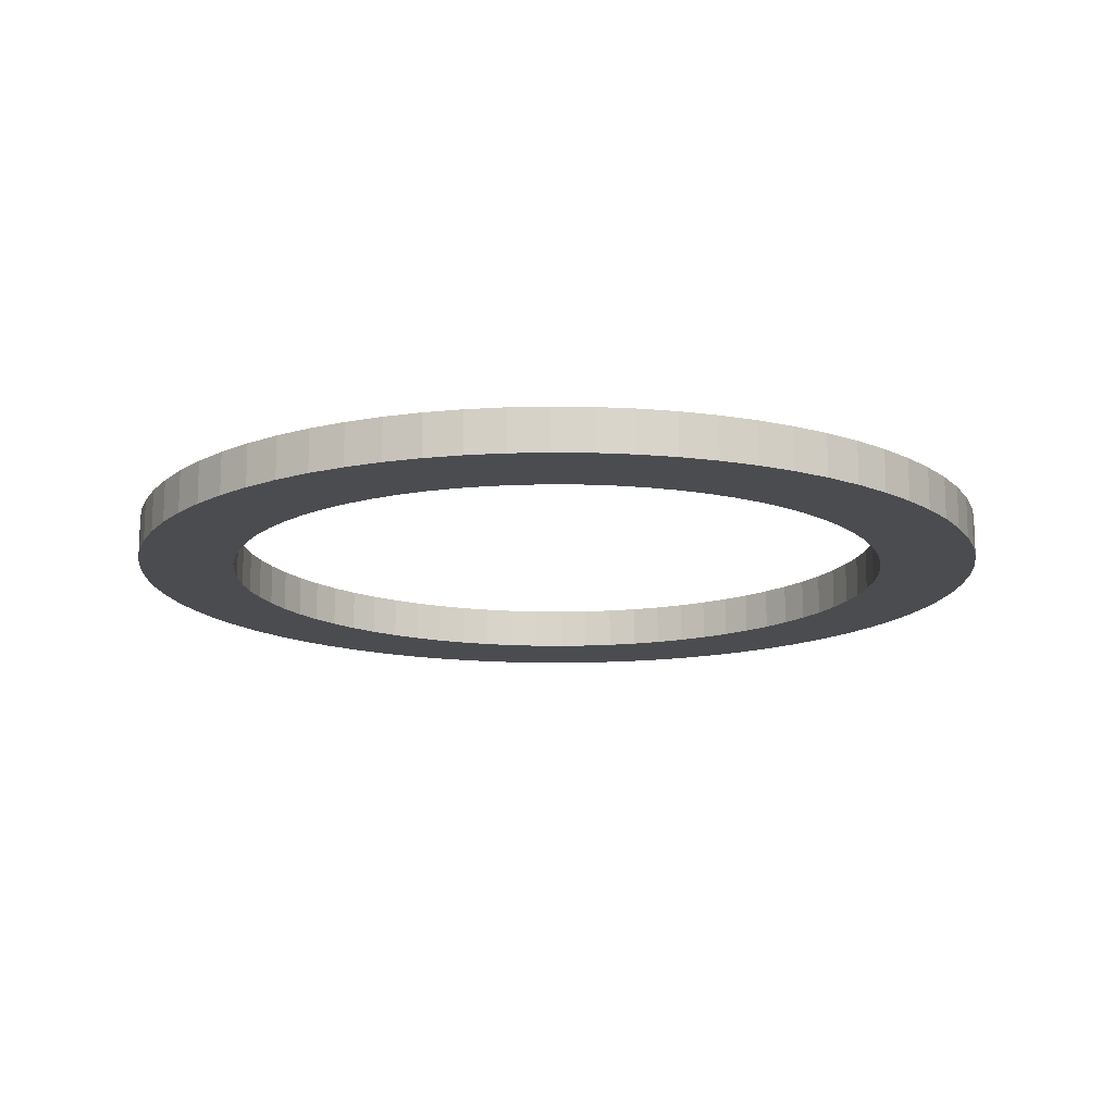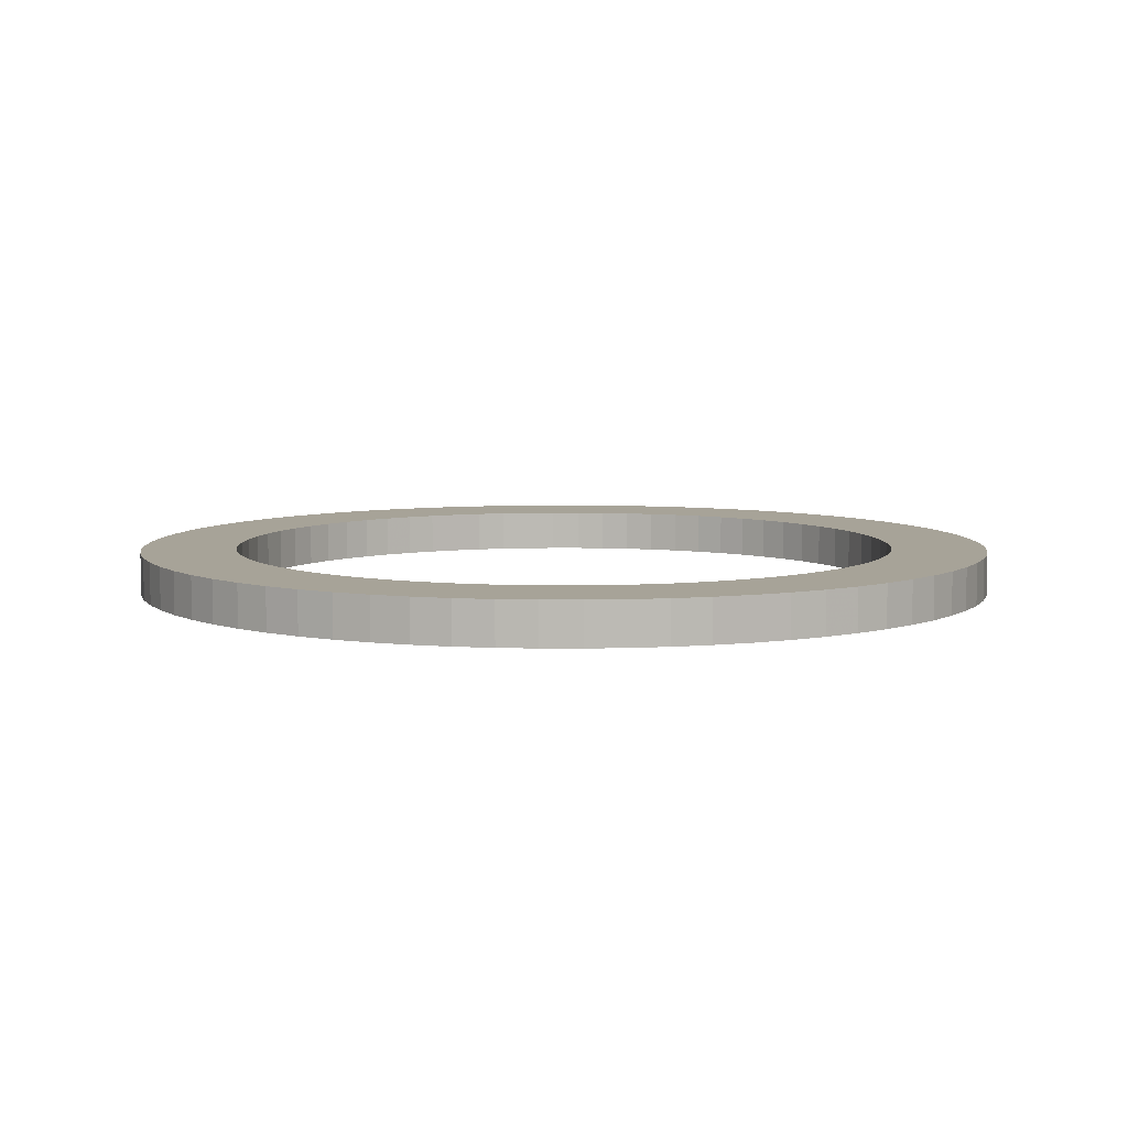
<metadata>
{"format":"obj","ext":"obj","renderer":"f3d","projection":"perspective","resolution":1024,"background":"white","views":[{"elev":-14.8,"azim":55.8,"up":"+Z"},{"elev":6.8,"azim":127.8,"up":"+Z"}]}
</metadata>
<code>
v -196.9 -2.412e-14 -2371
v -196.2 -17.16 -2371
v -193.9 -34.2 -2371
v -190.2 -50.97 -2371
v -185.1 -67.35 -2371
v -178.5 -83.23 -2371
v -170.5 -98.46 -2371
v -161.3 -113 -2371
v -150.9 -126.6 -2371
v -139.2 -139.2 -2371
v -126.6 -150.9 -2371
v -113 -161.3 -2371
v -98.46 -170.5 -2371
v -83.23 -178.5 -2371
v -67.35 -185.1 -2371
v -50.97 -190.2 -2371
v -34.2 -193.9 -2371
v -17.16 -196.2 -2371
v 1.206e-14 -196.9 -2371
v 17.16 -196.2 -2371
v 34.2 -193.9 -2371
v 50.97 -190.2 -2371
v 67.35 -185.1 -2371
v 83.23 -178.5 -2371
v 98.46 -170.5 -2371
v 113 -161.3 -2371
v 126.6 -150.9 -2371
v 139.2 -139.2 -2371
v 150.9 -126.6 -2371
v 161.3 -113 -2371
v 170.5 -98.46 -2371
v 178.5 -83.23 -2371
v 185.1 -67.35 -2371
v 190.2 -50.97 -2371
v 193.9 -34.2 -2371
v 196.2 -17.16 -2371
v 196.9 0 -2371
v 196.2 17.16 -2371
v 193.9 34.2 -2371
v 190.2 50.97 -2371
v 185.1 67.35 -2371
v 178.5 83.23 -2371
v 170.5 98.46 -2371
v 161.3 113 -2371
v 150.9 126.6 -2371
v 139.2 139.2 -2371
v 126.6 150.9 -2371
v 113 161.3 -2371
v 98.46 170.5 -2371
v 83.23 178.5 -2371
v 67.35 185.1 -2371
v 50.97 190.2 -2371
v 34.2 193.9 -2371
v 17.16 196.2 -2371
v 1.206e-14 196.9 -2371
v -17.16 196.2 -2371
v -34.2 193.9 -2371
v -50.97 190.2 -2371
v -67.35 185.1 -2371
v -83.23 178.5 -2371
v -98.46 170.5 -2371
v -113 161.3 -2371
v -126.6 150.9 -2371
v -139.2 139.2 -2371
v -150.9 126.6 -2371
v -161.3 113 -2371
v -170.5 98.46 -2371
v -178.5 83.23 -2371
v -185.1 67.35 -2371
v -190.2 50.97 -2371
v -193.9 34.2 -2371
v -196.2 17.16 -2371
v -153.2 -1.877e-14 -2371
v -152.7 -13.36 -2371
v -150.9 -26.61 -2371
v -148 -39.66 -2371
v -144 -52.41 -2371
v -138.9 -64.77 -2371
v -132.7 -76.62 -2371
v -125.5 -87.9 -2371
v -117.4 -98.51 -2371
v -108.4 -108.4 -2371
v -98.51 -117.4 -2371
v -87.9 -125.5 -2371
v -76.62 -132.7 -2371
v -64.77 -138.9 -2371
v -52.41 -144 -2371
v -39.66 -148 -2371
v -26.61 -150.9 -2371
v -13.36 -152.7 -2371
v 9.384e-15 -153.2 -2371
v 13.36 -152.7 -2371
v 26.61 -150.9 -2371
v 39.66 -148 -2371
v 52.41 -144 -2371
v 64.77 -138.9 -2371
v 76.62 -132.7 -2371
v 87.9 -125.5 -2371
v 98.51 -117.4 -2371
v 108.4 -108.4 -2371
v 117.4 -98.51 -2371
v 125.5 -87.9 -2371
v 132.7 -76.62 -2371
v 138.9 -64.77 -2371
v 144 -52.41 -2371
v 148 -39.66 -2371
v 150.9 -26.61 -2371
v 152.7 -13.36 -2371
v 153.2 0 -2371
v 152.7 13.36 -2371
v 150.9 26.61 -2371
v 148 39.66 -2371
v 144 52.41 -2371
v 138.9 64.77 -2371
v 132.7 76.62 -2371
v 125.5 87.9 -2371
v 117.4 98.51 -2371
v 108.4 108.4 -2371
v 98.51 117.4 -2371
v 87.9 125.5 -2371
v 76.62 132.7 -2371
v 64.77 138.9 -2371
v 52.41 144 -2371
v 39.66 148 -2371
v 26.61 150.9 -2371
v 13.36 152.7 -2371
v 9.384e-15 153.2 -2371
v -13.36 152.7 -2371
v -26.61 150.9 -2371
v -39.66 148 -2371
v -52.41 144 -2371
v -64.77 138.9 -2371
v -76.62 132.7 -2371
v -87.9 125.5 -2371
v -98.51 117.4 -2371
v -108.4 108.4 -2371
v -117.4 98.51 -2371
v -125.5 87.9 -2371
v -132.7 76.62 -2371
v -138.9 64.77 -2371
v -144 52.41 -2371
v -148 39.66 -2371
v -150.9 26.61 -2371
v -152.7 13.36 -2371
v -196.9 -2.412e-14 -2351
v -196.2 -17.16 -2351
v -193.9 -34.2 -2351
v -190.2 -50.97 -2351
v -185.1 -67.35 -2351
v -178.5 -83.23 -2351
v -170.5 -98.46 -2351
v -161.3 -113 -2351
v -150.9 -126.6 -2351
v -139.2 -139.2 -2351
v -126.6 -150.9 -2351
v -113 -161.3 -2351
v -98.46 -170.5 -2351
v -83.23 -178.5 -2351
v -67.35 -185.1 -2351
v -50.97 -190.2 -2351
v -34.2 -193.9 -2351
v -17.16 -196.2 -2351
v 1.206e-14 -196.9 -2351
v 17.16 -196.2 -2351
v 34.2 -193.9 -2351
v 50.97 -190.2 -2351
v 67.35 -185.1 -2351
v 83.23 -178.5 -2351
v 98.46 -170.5 -2351
v 113 -161.3 -2351
v 126.6 -150.9 -2351
v 139.2 -139.2 -2351
v 150.9 -126.6 -2351
v 161.3 -113 -2351
v 170.5 -98.46 -2351
v 178.5 -83.23 -2351
v 185.1 -67.35 -2351
v 190.2 -50.97 -2351
v 193.9 -34.2 -2351
v 196.2 -17.16 -2351
v 196.9 0 -2351
v 196.2 17.16 -2351
v 193.9 34.2 -2351
v 190.2 50.97 -2351
v 185.1 67.35 -2351
v 178.5 83.23 -2351
v 170.5 98.46 -2351
v 161.3 113 -2351
v 150.9 126.6 -2351
v 139.2 139.2 -2351
v 126.6 150.9 -2351
v 113 161.3 -2351
v 98.46 170.5 -2351
v 83.23 178.5 -2351
v 67.35 185.1 -2351
v 50.97 190.2 -2351
v 34.2 193.9 -2351
v 17.16 196.2 -2351
v 1.206e-14 196.9 -2351
v -17.16 196.2 -2351
v -34.2 193.9 -2351
v -50.97 190.2 -2351
v -67.35 185.1 -2351
v -83.23 178.5 -2351
v -98.46 170.5 -2351
v -113 161.3 -2351
v -126.6 150.9 -2351
v -139.2 139.2 -2351
v -150.9 126.6 -2351
v -161.3 113 -2351
v -170.5 98.46 -2351
v -178.5 83.23 -2351
v -185.1 67.35 -2351
v -190.2 50.97 -2351
v -193.9 34.2 -2351
v -196.2 17.16 -2351
v -153.2 -1.877e-14 -2351
v -152.7 -13.36 -2351
v -150.9 -26.61 -2351
v -148 -39.66 -2351
v -144 -52.41 -2351
v -138.9 -64.77 -2351
v -132.7 -76.62 -2351
v -125.5 -87.9 -2351
v -117.4 -98.51 -2351
v -108.4 -108.4 -2351
v -98.51 -117.4 -2351
v -87.9 -125.5 -2351
v -76.62 -132.7 -2351
v -64.77 -138.9 -2351
v -52.41 -144 -2351
v -39.66 -148 -2351
v -26.61 -150.9 -2351
v -13.36 -152.7 -2351
v 9.384e-15 -153.2 -2351
v 13.36 -152.7 -2351
v 26.61 -150.9 -2351
v 39.66 -148 -2351
v 52.41 -144 -2351
v 64.77 -138.9 -2351
v 76.62 -132.7 -2351
v 87.9 -125.5 -2351
v 98.51 -117.4 -2351
v 108.4 -108.4 -2351
v 117.4 -98.51 -2351
v 125.5 -87.9 -2351
v 132.7 -76.62 -2351
v 138.9 -64.77 -2351
v 144 -52.41 -2351
v 148 -39.66 -2351
v 150.9 -26.61 -2351
v 152.7 -13.36 -2351
v 153.2 0 -2351
v 152.7 13.36 -2351
v 150.9 26.61 -2351
v 148 39.66 -2351
v 144 52.41 -2351
v 138.9 64.77 -2351
v 132.7 76.62 -2351
v 125.5 87.9 -2351
v 117.4 98.51 -2351
v 108.4 108.4 -2351
v 98.51 117.4 -2351
v 87.9 125.5 -2351
v 76.62 132.7 -2351
v 64.77 138.9 -2351
v 52.41 144 -2351
v 39.66 148 -2351
v 26.61 150.9 -2351
v 13.36 152.7 -2351
v 9.384e-15 153.2 -2351
v -13.36 152.7 -2351
v -26.61 150.9 -2351
v -39.66 148 -2351
v -52.41 144 -2351
v -64.77 138.9 -2351
v -76.62 132.7 -2351
v -87.9 125.5 -2351
v -98.51 117.4 -2351
v -108.4 108.4 -2351
v -117.4 98.51 -2351
v -125.5 87.9 -2351
v -132.7 76.62 -2351
v -138.9 64.77 -2351
v -144 52.41 -2351
v -148 39.66 -2351
v -150.9 26.61 -2351
v -152.7 13.36 -2351
v -196.9 -2.412e-14 -2371
v -196.2 -17.16 -2371
v -193.9 -34.2 -2371
v -190.2 -50.97 -2371
v -185.1 -67.35 -2371
v -178.5 -83.23 -2371
v -170.5 -98.46 -2371
v -161.3 -113 -2371
v -150.9 -126.6 -2371
v -139.2 -139.2 -2371
v -126.6 -150.9 -2371
v -113 -161.3 -2371
v -98.46 -170.5 -2371
v -83.23 -178.5 -2371
v -67.35 -185.1 -2371
v -50.97 -190.2 -2371
v -34.2 -193.9 -2371
v -17.16 -196.2 -2371
v 1.206e-14 -196.9 -2371
v 17.16 -196.2 -2371
v 34.2 -193.9 -2371
v 50.97 -190.2 -2371
v 67.35 -185.1 -2371
v 83.23 -178.5 -2371
v 98.46 -170.5 -2371
v 113 -161.3 -2371
v 126.6 -150.9 -2371
v 139.2 -139.2 -2371
v 150.9 -126.6 -2371
v 161.3 -113 -2371
v 170.5 -98.46 -2371
v 178.5 -83.23 -2371
v 185.1 -67.35 -2371
v 190.2 -50.97 -2371
v 193.9 -34.2 -2371
v 196.2 -17.16 -2371
v 196.9 0 -2371
v 196.2 17.16 -2371
v 193.9 34.2 -2371
v 190.2 50.97 -2371
v 185.1 67.35 -2371
v 178.5 83.23 -2371
v 170.5 98.46 -2371
v 161.3 113 -2371
v 150.9 126.6 -2371
v 139.2 139.2 -2371
v 126.6 150.9 -2371
v 113 161.3 -2371
v 98.46 170.5 -2371
v 83.23 178.5 -2371
v 67.35 185.1 -2371
v 50.97 190.2 -2371
v 34.2 193.9 -2371
v 17.16 196.2 -2371
v 1.206e-14 196.9 -2371
v -17.16 196.2 -2371
v -34.2 193.9 -2371
v -50.97 190.2 -2371
v -67.35 185.1 -2371
v -83.23 178.5 -2371
v -98.46 170.5 -2371
v -113 161.3 -2371
v -126.6 150.9 -2371
v -139.2 139.2 -2371
v -150.9 126.6 -2371
v -161.3 113 -2371
v -170.5 98.46 -2371
v -178.5 83.23 -2371
v -185.1 67.35 -2371
v -190.2 50.97 -2371
v -193.9 34.2 -2371
v -196.2 17.16 -2371
v -196.9 -2.412e-14 -2351
v -196.2 -17.16 -2351
v -193.9 -34.2 -2351
v -190.2 -50.97 -2351
v -185.1 -67.35 -2351
v -178.5 -83.23 -2351
v -170.5 -98.46 -2351
v -161.3 -113 -2351
v -150.9 -126.6 -2351
v -139.2 -139.2 -2351
v -126.6 -150.9 -2351
v -113 -161.3 -2351
v -98.46 -170.5 -2351
v -83.23 -178.5 -2351
v -67.35 -185.1 -2351
v -50.97 -190.2 -2351
v -34.2 -193.9 -2351
v -17.16 -196.2 -2351
v 1.206e-14 -196.9 -2351
v 17.16 -196.2 -2351
v 34.2 -193.9 -2351
v 50.97 -190.2 -2351
v 67.35 -185.1 -2351
v 83.23 -178.5 -2351
v 98.46 -170.5 -2351
v 113 -161.3 -2351
v 126.6 -150.9 -2351
v 139.2 -139.2 -2351
v 150.9 -126.6 -2351
v 161.3 -113 -2351
v 170.5 -98.46 -2351
v 178.5 -83.23 -2351
v 185.1 -67.35 -2351
v 190.2 -50.97 -2351
v 193.9 -34.2 -2351
v 196.2 -17.16 -2351
v 196.9 0 -2351
v 196.2 17.16 -2351
v 193.9 34.2 -2351
v 190.2 50.97 -2351
v 185.1 67.35 -2351
v 178.5 83.23 -2351
v 170.5 98.46 -2351
v 161.3 113 -2351
v 150.9 126.6 -2351
v 139.2 139.2 -2351
v 126.6 150.9 -2351
v 113 161.3 -2351
v 98.46 170.5 -2351
v 83.23 178.5 -2351
v 67.35 185.1 -2351
v 50.97 190.2 -2351
v 34.2 193.9 -2351
v 17.16 196.2 -2351
v 1.206e-14 196.9 -2351
v -17.16 196.2 -2351
v -34.2 193.9 -2351
v -50.97 190.2 -2351
v -67.35 185.1 -2351
v -83.23 178.5 -2351
v -98.46 170.5 -2351
v -113 161.3 -2351
v -126.6 150.9 -2351
v -139.2 139.2 -2351
v -150.9 126.6 -2351
v -161.3 113 -2351
v -170.5 98.46 -2351
v -178.5 83.23 -2351
v -185.1 67.35 -2351
v -190.2 50.97 -2351
v -193.9 34.2 -2351
v -196.2 17.16 -2351
v -153.2 -1.877e-14 -2371
v -152.7 -13.36 -2371
v -150.9 -26.61 -2371
v -148 -39.66 -2371
v -144 -52.41 -2371
v -138.9 -64.77 -2371
v -132.7 -76.62 -2371
v -125.5 -87.9 -2371
v -117.4 -98.51 -2371
v -108.4 -108.4 -2371
v -98.51 -117.4 -2371
v -87.9 -125.5 -2371
v -76.62 -132.7 -2371
v -64.77 -138.9 -2371
v -52.41 -144 -2371
v -39.66 -148 -2371
v -26.61 -150.9 -2371
v -13.36 -152.7 -2371
v 9.384e-15 -153.2 -2371
v 13.36 -152.7 -2371
v 26.61 -150.9 -2371
v 39.66 -148 -2371
v 52.41 -144 -2371
v 64.77 -138.9 -2371
v 76.62 -132.7 -2371
v 87.9 -125.5 -2371
v 98.51 -117.4 -2371
v 108.4 -108.4 -2371
v 117.4 -98.51 -2371
v 125.5 -87.9 -2371
v 132.7 -76.62 -2371
v 138.9 -64.77 -2371
v 144 -52.41 -2371
v 148 -39.66 -2371
v 150.9 -26.61 -2371
v 152.7 -13.36 -2371
v 153.2 0 -2371
v 152.7 13.36 -2371
v 150.9 26.61 -2371
v 148 39.66 -2371
v 144 52.41 -2371
v 138.9 64.77 -2371
v 132.7 76.62 -2371
v 125.5 87.9 -2371
v 117.4 98.51 -2371
v 108.4 108.4 -2371
v 98.51 117.4 -2371
v 87.9 125.5 -2371
v 76.62 132.7 -2371
v 64.77 138.9 -2371
v 52.41 144 -2371
v 39.66 148 -2371
v 26.61 150.9 -2371
v 13.36 152.7 -2371
v 9.384e-15 153.2 -2371
v -13.36 152.7 -2371
v -26.61 150.9 -2371
v -39.66 148 -2371
v -52.41 144 -2371
v -64.77 138.9 -2371
v -76.62 132.7 -2371
v -87.9 125.5 -2371
v -98.51 117.4 -2371
v -108.4 108.4 -2371
v -117.4 98.51 -2371
v -125.5 87.9 -2371
v -132.7 76.62 -2371
v -138.9 64.77 -2371
v -144 52.41 -2371
v -148 39.66 -2371
v -150.9 26.61 -2371
v -152.7 13.36 -2371
v -153.2 -1.877e-14 -2351
v -152.7 -13.36 -2351
v -150.9 -26.61 -2351
v -148 -39.66 -2351
v -144 -52.41 -2351
v -138.9 -64.77 -2351
v -132.7 -76.62 -2351
v -125.5 -87.9 -2351
v -117.4 -98.51 -2351
v -108.4 -108.4 -2351
v -98.51 -117.4 -2351
v -87.9 -125.5 -2351
v -76.62 -132.7 -2351
v -64.77 -138.9 -2351
v -52.41 -144 -2351
v -39.66 -148 -2351
v -26.61 -150.9 -2351
v -13.36 -152.7 -2351
v 9.384e-15 -153.2 -2351
v 13.36 -152.7 -2351
v 26.61 -150.9 -2351
v 39.66 -148 -2351
v 52.41 -144 -2351
v 64.77 -138.9 -2351
v 76.62 -132.7 -2351
v 87.9 -125.5 -2351
v 98.51 -117.4 -2351
v 108.4 -108.4 -2351
v 117.4 -98.51 -2351
v 125.5 -87.9 -2351
v 132.7 -76.62 -2351
v 138.9 -64.77 -2351
v 144 -52.41 -2351
v 148 -39.66 -2351
v 150.9 -26.61 -2351
v 152.7 -13.36 -2351
v 153.2 0 -2351
v 152.7 13.36 -2351
v 150.9 26.61 -2351
v 148 39.66 -2351
v 144 52.41 -2351
v 138.9 64.77 -2351
v 132.7 76.62 -2351
v 125.5 87.9 -2351
v 117.4 98.51 -2351
v 108.4 108.4 -2351
v 98.51 117.4 -2351
v 87.9 125.5 -2351
v 76.62 132.7 -2351
v 64.77 138.9 -2351
v 52.41 144 -2351
v 39.66 148 -2351
v 26.61 150.9 -2351
v 13.36 152.7 -2351
v 9.384e-15 153.2 -2351
v -13.36 152.7 -2351
v -26.61 150.9 -2351
v -39.66 148 -2351
v -52.41 144 -2351
v -64.77 138.9 -2351
v -76.62 132.7 -2351
v -87.9 125.5 -2351
v -98.51 117.4 -2351
v -108.4 108.4 -2351
v -117.4 98.51 -2351
v -125.5 87.9 -2351
v -132.7 76.62 -2351
v -138.9 64.77 -2351
v -144 52.41 -2351
v -148 39.66 -2351
v -150.9 26.61 -2351
v -152.7 13.36 -2351
f 1 2 74 73
f 2 3 75 74
f 3 4 76 75
f 4 5 77 76
f 5 6 78 77
f 6 7 79 78
f 7 8 80 79
f 8 9 81 80
f 9 10 82 81
f 10 11 83 82
f 11 12 84 83
f 12 13 85 84
f 13 14 86 85
f 14 15 87 86
f 15 16 88 87
f 16 17 89 88
f 17 18 90 89
f 18 19 91 90
f 19 20 92 91
f 20 21 93 92
f 21 22 94 93
f 22 23 95 94
f 23 24 96 95
f 24 25 97 96
f 25 26 98 97
f 26 27 99 98
f 27 28 100 99
f 28 29 101 100
f 29 30 102 101
f 30 31 103 102
f 31 32 104 103
f 32 33 105 104
f 33 34 106 105
f 34 35 107 106
f 35 36 108 107
f 36 37 109 108
f 37 38 110 109
f 38 39 111 110
f 39 40 112 111
f 40 41 113 112
f 41 42 114 113
f 42 43 115 114
f 43 44 116 115
f 44 45 117 116
f 45 46 118 117
f 46 47 119 118
f 47 48 120 119
f 48 49 121 120
f 49 50 122 121
f 50 51 123 122
f 51 52 124 123
f 52 53 125 124
f 53 54 126 125
f 54 55 127 126
f 55 56 128 127
f 56 57 129 128
f 57 58 130 129
f 58 59 131 130
f 59 60 132 131
f 60 61 133 132
f 61 62 134 133
f 62 63 135 134
f 63 64 136 135
f 64 65 137 136
f 65 66 138 137
f 66 67 139 138
f 67 68 140 139
f 68 69 141 140
f 69 70 142 141
f 70 71 143 142
f 71 72 144 143
f 72 1 73 144
f 145 146 218 217
f 146 147 219 218
f 147 148 220 219
f 148 149 221 220
f 149 150 222 221
f 150 151 223 222
f 151 152 224 223
f 152 153 225 224
f 153 154 226 225
f 154 155 227 226
f 155 156 228 227
f 156 157 229 228
f 157 158 230 229
f 158 159 231 230
f 159 160 232 231
f 160 161 233 232
f 161 162 234 233
f 162 163 235 234
f 163 164 236 235
f 164 165 237 236
f 165 166 238 237
f 166 167 239 238
f 167 168 240 239
f 168 169 241 240
f 169 170 242 241
f 170 171 243 242
f 171 172 244 243
f 172 173 245 244
f 173 174 246 245
f 174 175 247 246
f 175 176 248 247
f 176 177 249 248
f 177 178 250 249
f 178 179 251 250
f 179 180 252 251
f 180 181 253 252
f 181 182 254 253
f 182 183 255 254
f 183 184 256 255
f 184 185 257 256
f 185 186 258 257
f 186 187 259 258
f 187 188 260 259
f 188 189 261 260
f 189 190 262 261
f 190 191 263 262
f 191 192 264 263
f 192 193 265 264
f 193 194 266 265
f 194 195 267 266
f 195 196 268 267
f 196 197 269 268
f 197 198 270 269
f 198 199 271 270
f 199 200 272 271
f 200 201 273 272
f 201 202 274 273
f 202 203 275 274
f 203 204 276 275
f 204 205 277 276
f 205 206 278 277
f 206 207 279 278
f 207 208 280 279
f 208 209 281 280
f 209 210 282 281
f 210 211 283 282
f 211 212 284 283
f 212 213 285 284
f 213 214 286 285
f 214 215 287 286
f 215 216 288 287
f 216 145 217 288
f 289 290 362 361
f 290 291 363 362
f 291 292 364 363
f 292 293 365 364
f 293 294 366 365
f 294 295 367 366
f 295 296 368 367
f 296 297 369 368
f 297 298 370 369
f 298 299 371 370
f 299 300 372 371
f 300 301 373 372
f 301 302 374 373
f 302 303 375 374
f 303 304 376 375
f 304 305 377 376
f 305 306 378 377
f 306 307 379 378
f 307 308 380 379
f 308 309 381 380
f 309 310 382 381
f 310 311 383 382
f 311 312 384 383
f 312 313 385 384
f 313 314 386 385
f 314 315 387 386
f 315 316 388 387
f 316 317 389 388
f 317 318 390 389
f 318 319 391 390
f 319 320 392 391
f 320 321 393 392
f 321 322 394 393
f 322 323 395 394
f 323 324 396 395
f 324 325 397 396
f 325 326 398 397
f 326 327 399 398
f 327 328 400 399
f 328 329 401 400
f 329 330 402 401
f 330 331 403 402
f 331 332 404 403
f 332 333 405 404
f 333 334 406 405
f 334 335 407 406
f 335 336 408 407
f 336 337 409 408
f 337 338 410 409
f 338 339 411 410
f 339 340 412 411
f 340 341 413 412
f 341 342 414 413
f 342 343 415 414
f 343 344 416 415
f 344 345 417 416
f 345 346 418 417
f 346 347 419 418
f 347 348 420 419
f 348 349 421 420
f 349 350 422 421
f 350 351 423 422
f 351 352 424 423
f 352 353 425 424
f 353 354 426 425
f 354 355 427 426
f 355 356 428 427
f 356 357 429 428
f 357 358 430 429
f 358 359 431 430
f 359 360 432 431
f 360 289 361 432
f 433 434 506 505
f 434 435 507 506
f 435 436 508 507
f 436 437 509 508
f 437 438 510 509
f 438 439 511 510
f 439 440 512 511
f 440 441 513 512
f 441 442 514 513
f 442 443 515 514
f 443 444 516 515
f 444 445 517 516
f 445 446 518 517
f 446 447 519 518
f 447 448 520 519
f 448 449 521 520
f 449 450 522 521
f 450 451 523 522
f 451 452 524 523
f 452 453 525 524
f 453 454 526 525
f 454 455 527 526
f 455 456 528 527
f 456 457 529 528
f 457 458 530 529
f 458 459 531 530
f 459 460 532 531
f 460 461 533 532
f 461 462 534 533
f 462 463 535 534
f 463 464 536 535
f 464 465 537 536
f 465 466 538 537
f 466 467 539 538
f 467 468 540 539
f 468 469 541 540
f 469 470 542 541
f 470 471 543 542
f 471 472 544 543
f 472 473 545 544
f 473 474 546 545
f 474 475 547 546
f 475 476 548 547
f 476 477 549 548
f 477 478 550 549
f 478 479 551 550
f 479 480 552 551
f 480 481 553 552
f 481 482 554 553
f 482 483 555 554
f 483 484 556 555
f 484 485 557 556
f 485 486 558 557
f 486 487 559 558
f 487 488 560 559
f 488 489 561 560
f 489 490 562 561
f 490 491 563 562
f 491 492 564 563
f 492 493 565 564
f 493 494 566 565
f 494 495 567 566
f 495 496 568 567
f 496 497 569 568
f 497 498 570 569
f 498 499 571 570
f 499 500 572 571
f 500 501 573 572
f 501 502 574 573
f 502 503 575 574
f 503 504 576 575
f 504 433 505 576

</code>
